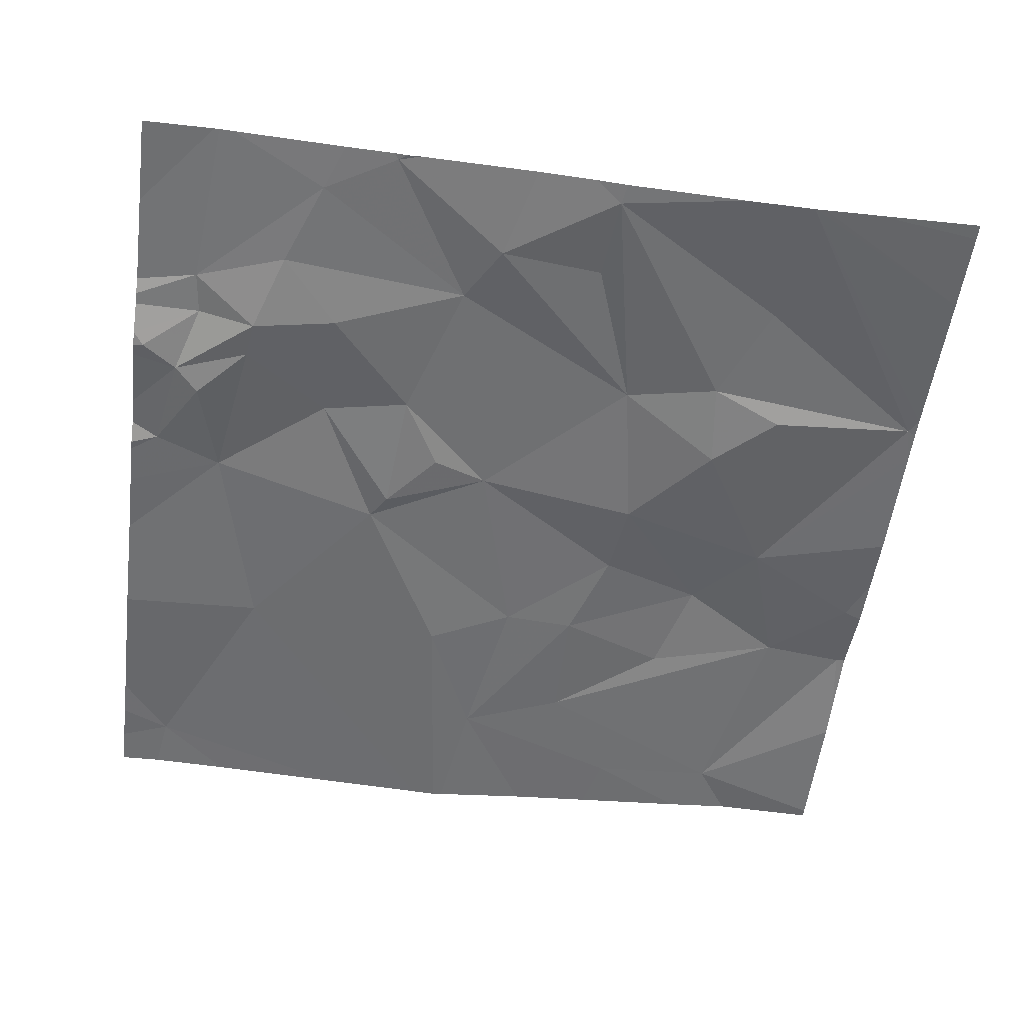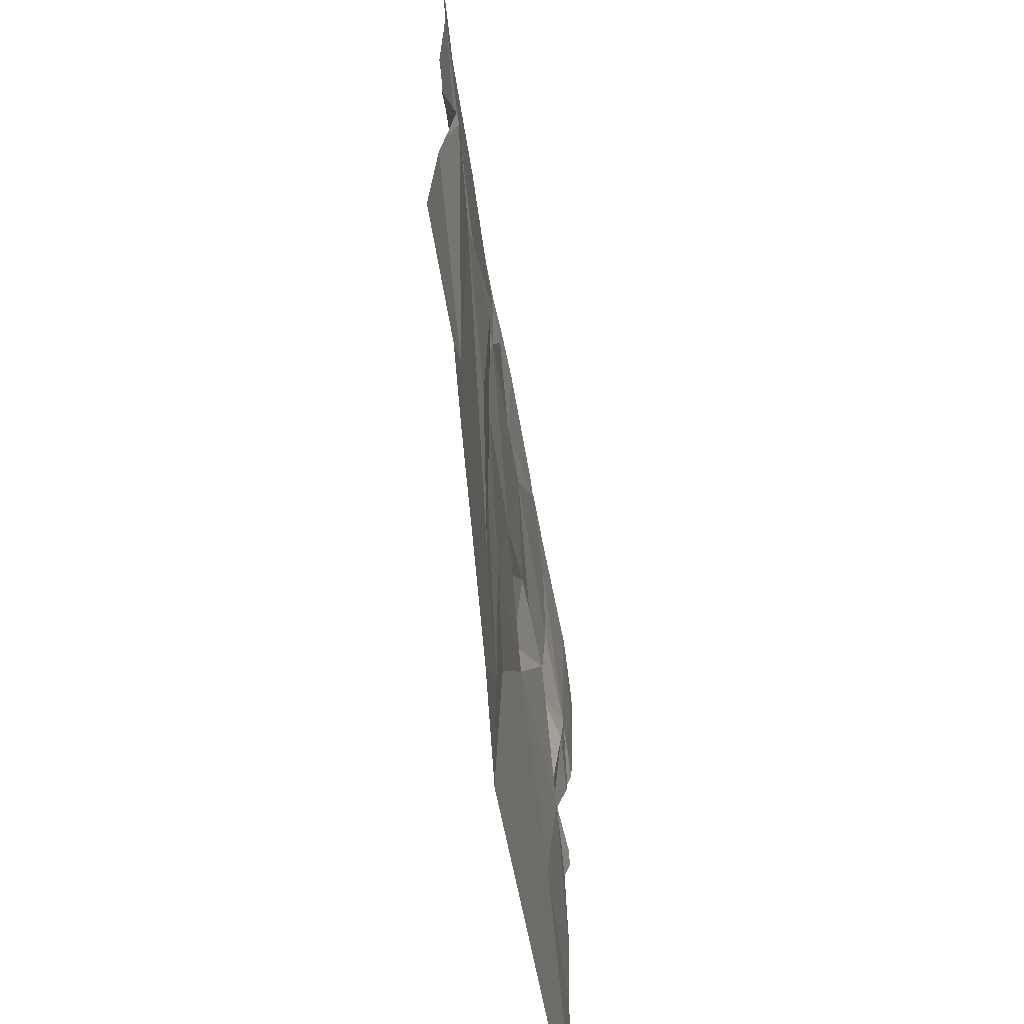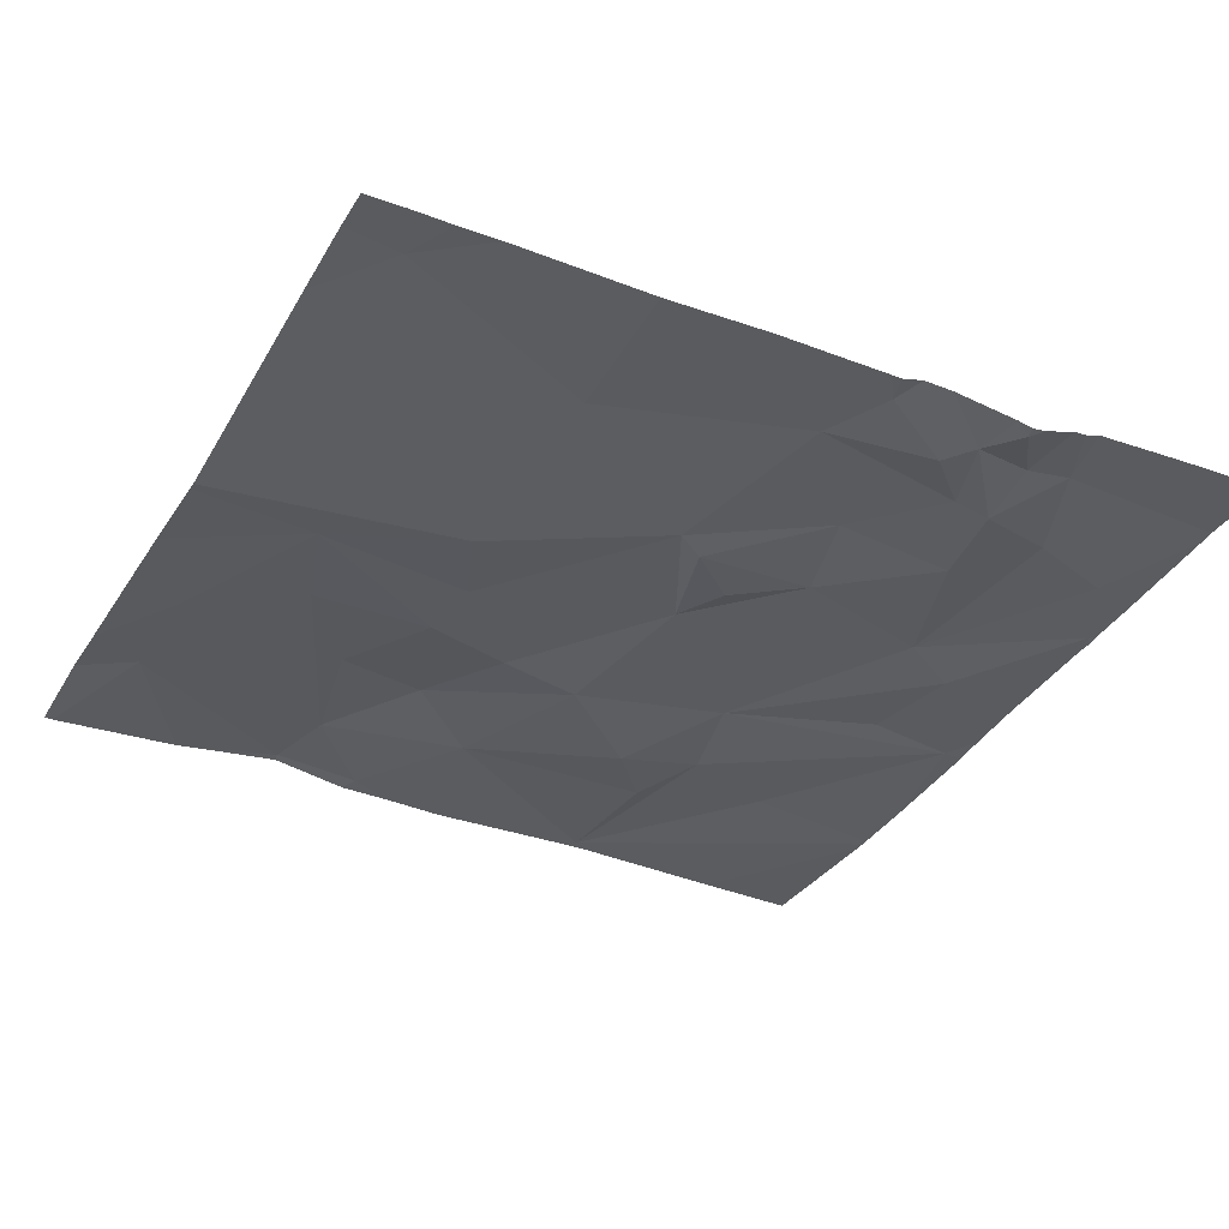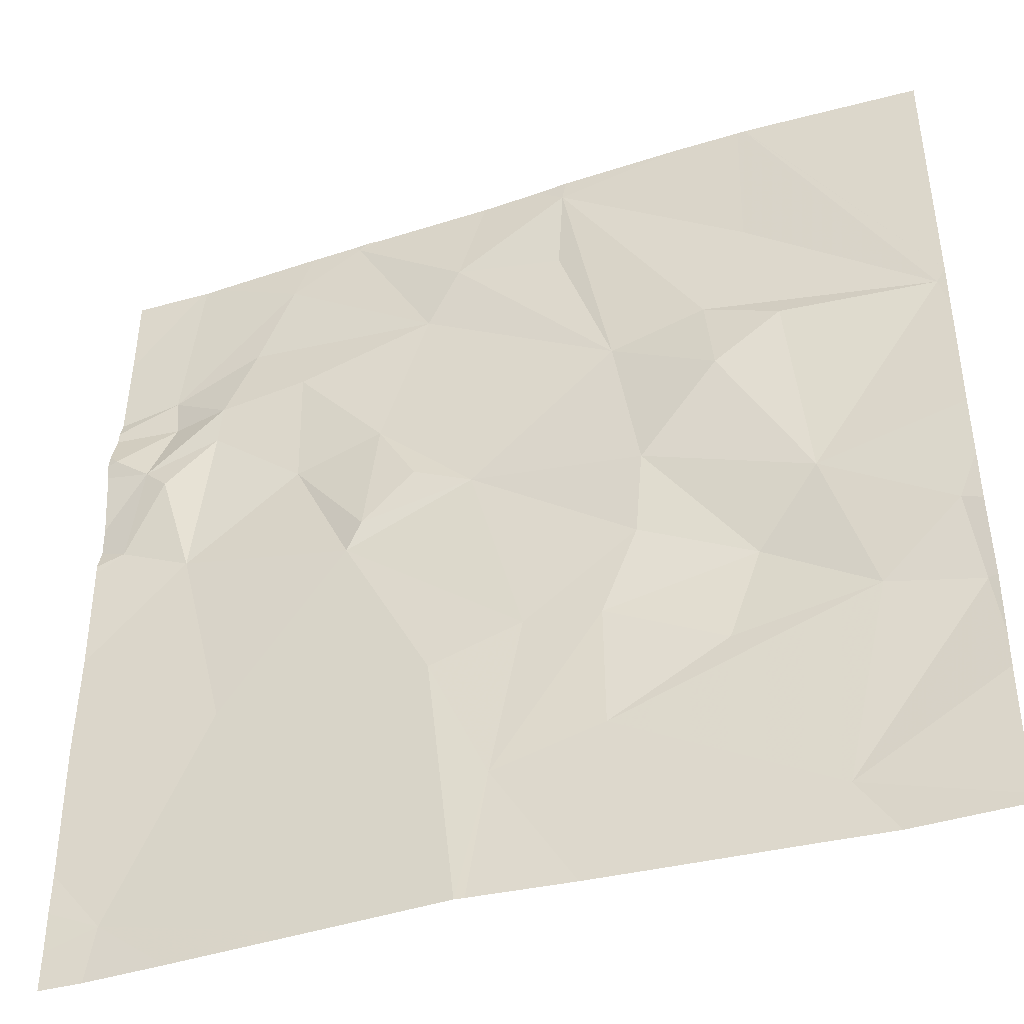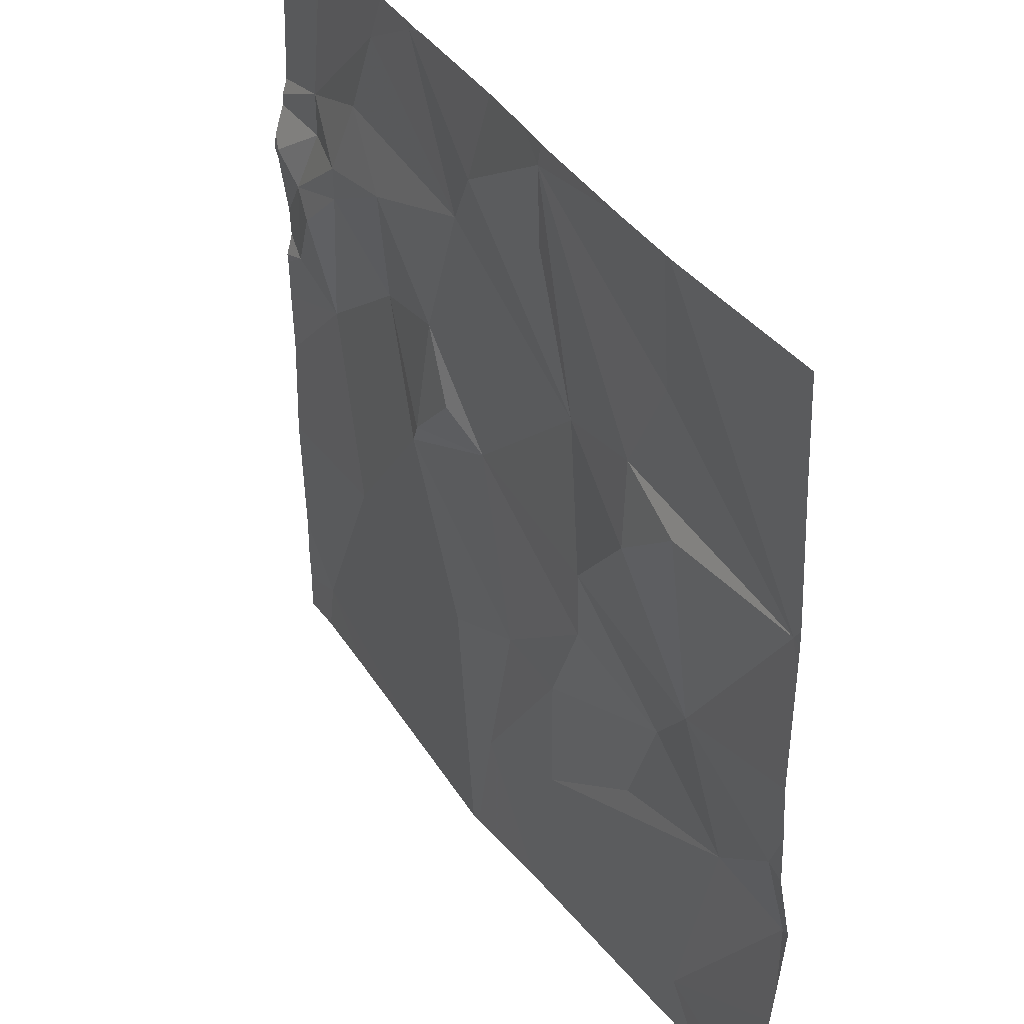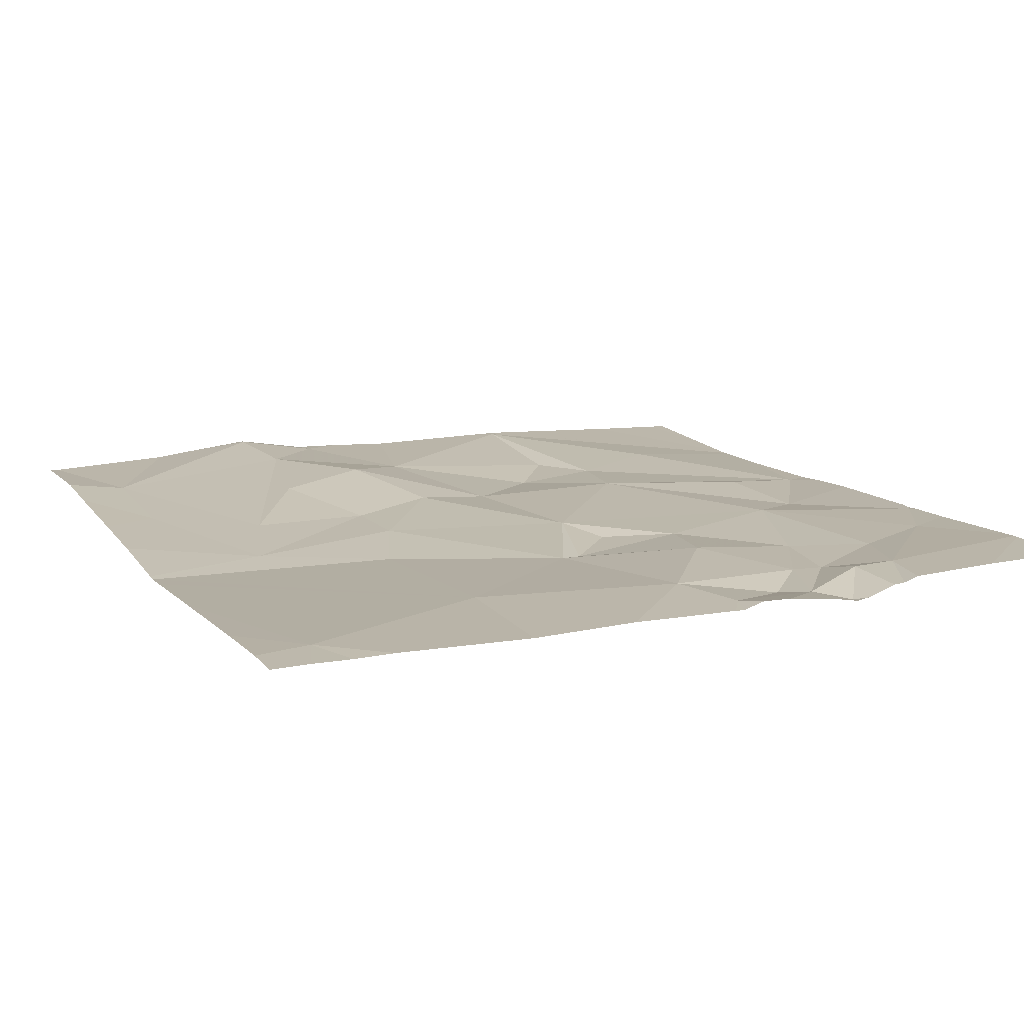
<metadata>
{"format":"obj","ext":"obj","renderer":"f3d","projection":"perspective","resolution":1024,"background":"white","views":[{"elev":-53.9,"azim":172.6,"up":"+Z"},{"elev":-66.3,"azim":-81.5,"up":"+Y"},{"elev":-34.1,"azim":63.3,"up":"+Z"},{"elev":-42.0,"azim":-160.4,"up":"+Y"},{"elev":39.0,"azim":-121.2,"up":"+Y"},{"elev":13.2,"azim":65.3,"up":"+Z"}]}
</metadata>
<code>
v -62.06 256.9 483.3
v -62.69 255 483.2
v -63.41 255 483.2
v -62 255.1 483.2
v -63.56 255 483.3
v -62.09 256.9 483.3
v -62.8 255.2 483.2
v -62.68 255.5 483.2
v -62.34 256.9 483.2
v -62.21 255.5 483.2
v -63.58 255.5 483.3
v -63.03 255.3 483.2
v -63.48 255.1 483.3
v -62.51 256.9 483.2
v -63.19 255.1 483.2
v -62.48 256.9 483.2
v -63.03 255.6 483.2
v -61.88 256.5 483.2
v -61.88 255 483.2
v -61.88 256.7 483.3
v -63.77 255.5 483.3
v -62.1 256 483.2
v -62.02 256.5 483.2
v -62.97 255 483.2
v -61.98 255 483.2
v -61.98 256.3 483.2
v -62.74 255 483.2
v -63.16 255 483.2
v -62.46 255 483.2
v -62.76 255 483.2
v -61.95 256 483.2
v -61.91 256.3 483.2
v -62.15 255 483.2
v -62.03 256.4 483.2
v -62.04 256.2 483.2
v -62.35 256.4 483.2
v -62.54 256.2 483.2
v -62.64 256.5 483.2
v -62.63 256.1 483.2
v -62.75 256 483.2
v -62.22 256.6 483.2
v -62.3 256.8 483.2
v -62.48 255.9 483.2
v -62.16 256.4 483.2
v -62.87 255.6 483.2
v -62.34 256.2 483.2
v -62.52 255.9 483.2
v -62.46 256.9 483.2
v -62.72 256.7 483.2
v -62.15 256.3 483.2
v -63.13 256 483.2
v -63.3 256.2 483.2
v -63.07 256.3 483.2
v -63.44 256.3 483.2
v -63.77 256.3 483.2
v -63.28 256.3 483.2
v -63.48 255.8 483.2
v -62.95 256.6 483.2
v -63.1 255.8 483.2
v -62.97 256.8 483.2
v -63.38 256.6 483.2
v -63.34 255.7 483.3
v -63.28 255.5 483.3
v -61.88 255.1 483.2
v -61.88 255.8 483.2
v -61.88 255.5 483.2
v -62.04 256.9 483.3
v -61.88 255.2 483.2
v -63.75 255.7 483.3
v -63.79 255 483.2
v -63.79 255.3 483.3
v -62.45 256.9 483.2
v -63.79 255.4 483.3
v -63.79 256.3 483.2
v -63.79 256.3 483.2
v -63.79 256.2 483.2
v -63.79 256.6 483.2
v -63.79 256.8 483.2
v -63.79 255.7 483.3
v -63.79 255.8 483.3
v -63.79 255.5 483.3
v -63.79 255.9 483.2
v -61.88 256.3 483.2
v -61.88 256.1 483.2
v -61.88 255.9 483.2
v -61.88 256 483.2
v -61.88 256 483.2
v -61.88 256.3 483.2
v -61.88 256.4 483.2
v -61.88 256.3 483.2
v -61.88 256.4 483.2
v -61.88 256.1 483.2
v -61.97 255 483.2
v -63.77 255 483.3
v -63.79 255 483.3
v -61.88 255 483.2
v -62.78 256.9 483.2
v -62.91 256.9 483.2
v -62.98 256.9 483.2
v -63.25 256.9 483.2
v -63.39 256.9 483.2
v -63.4 256.9 483.2
v -63.41 256.9 483.2
v -63.43 256.9 483.2
v -63.55 256.9 483.2
v -63.79 256.9 483.2
v -61.88 256.9 483.3
f 99 60 98
f 96 19 93
f 27 7 30
f 98 60 97
f 29 10 2
f 12 11 13
f 3 13 5
f 15 12 13
f 7 17 12
f 97 49 14
f 7 15 28
f 7 12 15
f 14 48 16
f 5 70 94
f 71 21 73
f 65 10 66
f 10 4 68
f 20 23 18
f 94 70 95
f 31 22 85
f 72 48 9
f 32 26 83
f 93 4 25
f 24 7 28
f 34 32 90
f 26 35 31
f 84 31 92
f 89 34 91
f 26 32 34
f 10 8 27
f 37 36 38
f 40 39 37
f 38 36 41
f 22 43 10
f 37 38 40
f 34 23 44
f 8 43 45
f 40 45 43
f 23 42 41
f 42 23 1
f 22 46 43
f 37 46 36
f 47 46 37
f 47 37 39
f 42 48 38
f 49 48 14
f 49 38 48
f 41 36 44
f 50 46 22
f 44 23 41
f 36 46 50
f 48 42 9
f 46 47 43
f 8 10 43
f 22 35 50
f 50 44 36
f 44 50 26
f 26 50 35
f 44 26 34
f 40 47 39
f 40 43 47
f 22 31 35
f 41 42 38
f 52 51 53
f 38 53 40
f 55 54 56
f 54 55 57
f 57 52 54
f 38 49 53
f 45 17 7
f 8 45 7
f 54 52 56
f 49 58 53
f 40 59 45
f 11 21 13
f 56 60 61
f 62 59 51
f 63 11 12
f 11 63 62
f 12 17 63
f 57 62 51
f 56 52 53
f 53 51 40
f 59 62 17
f 62 63 17
f 61 55 56
f 40 51 59
f 11 62 57
f 52 57 51
f 58 60 53
f 60 49 97
f 61 60 100
f 45 59 17
f 53 60 56
f 60 58 49
f 84 26 31
f 28 15 3
f 77 75 103
f 5 13 70
f 83 26 84
f 11 57 69
f 18 23 89
f 21 69 79
f 80 57 82
f 16 48 72
f 55 61 101
f 21 11 69
f 57 55 76
f 70 13 71
f 23 20 67
f 71 13 21
f 9 42 6
f 66 10 68
f 73 21 81
f 74 55 75
f 3 15 13
f 2 10 27
f 75 55 102
f 76 55 74
f 65 22 10
f 6 42 1
f 78 77 104
f 68 4 64
f 79 69 80
f 29 4 10
f 64 4 19
f 80 69 57
f 81 21 79
f 19 4 93
f 30 7 24
f 82 57 76
f 85 22 65
f 86 31 85
f 87 31 86
f 1 23 67
f 88 32 83
f 27 8 7
f 33 4 29
f 89 23 34
f 90 32 88
f 67 20 107
f 91 34 90
f 25 4 33
f 92 31 87
f 100 60 99
f 101 61 100
f 102 55 101
f 103 75 102
f 104 77 103
f 105 78 104
f 106 78 105

</code>
